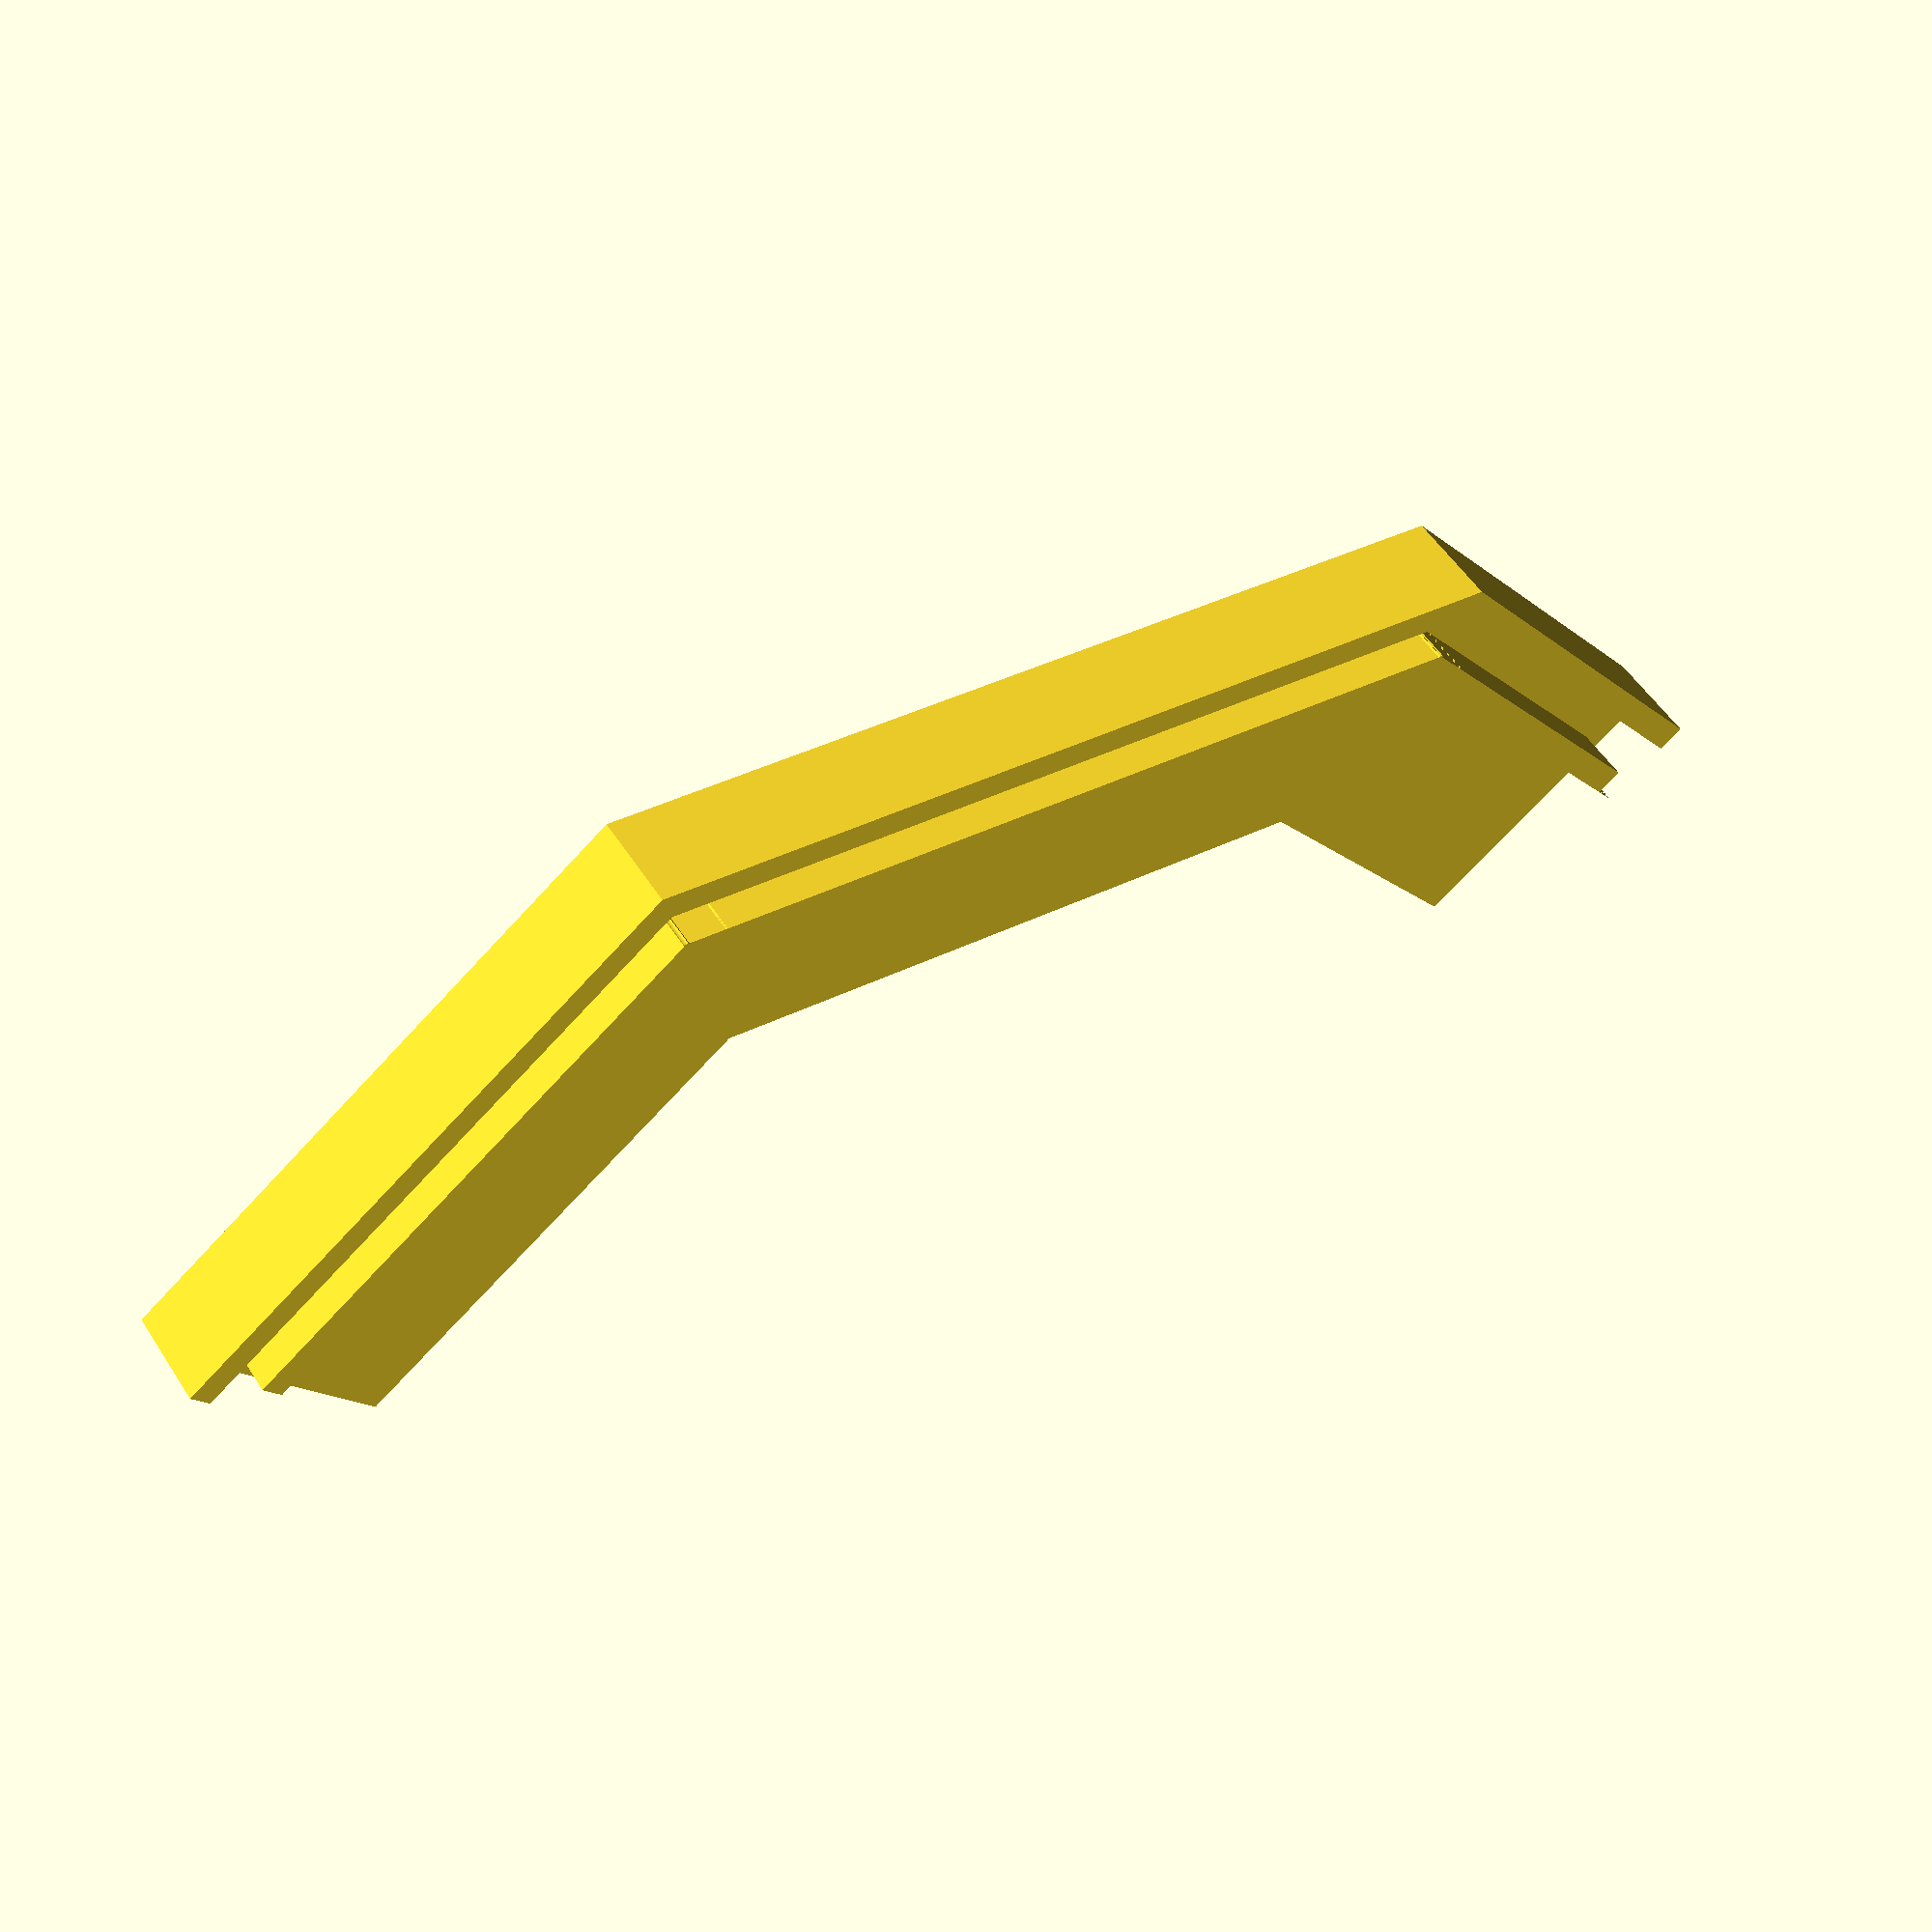
<openscad>
BaseHeight = 3;
RailLipHeight = 4;
RailLipWidth = 2;
RailSlotWidth = 3.2;
RailWidth = RailSlotWidth + RailLipWidth * 2;
RailHeight = BaseHeight + RailLipHeight;
BaseDepth = RailWidth + 15;
WingAngle = 135;
LeftRailLength = 45;
RightRailLength = 34;
CentralRailLength = 63;
fudge = 0.02;

module Rail(length)
{
    cube([length, BaseDepth, BaseHeight]);
    difference()
    {
        cube([length, RailWidth, RailHeight]);
        translate([-.5, RailLipWidth, BaseHeight])
            cube([length + 1, RailSlotWidth, RailHeight]);
        translate([-fudge / 2, RailLipWidth + RailSlotWidth - fudge, BaseHeight])
            cube([RailLipWidth + fudge, RailLipWidth + fudge, RailHeight]);
        translate([length - RailLipWidth - fudge / 2, 
                    RailLipWidth + RailSlotWidth - fudge / 2, 
                    BaseHeight])
            cube([RailLipWidth + fudge, RailLipWidth + fudge, RailHeight]);
    }
}

module Rails()
{
    Rail(CentralRailLength);
    
    rotate([0, 0, WingAngle + 180]) 
        translate([-RightRailLength, 0, 0]) Rail(RightRailLength);    
    
    translate([CentralRailLength, 0, 0]) rotate([0, 0, 180 - WingAngle])
        Rail(LeftRailLength);   
}

//Base(60);
Rails();



</openscad>
<views>
elev=307.1 azim=188.0 roll=328.2 proj=p view=wireframe
</views>
